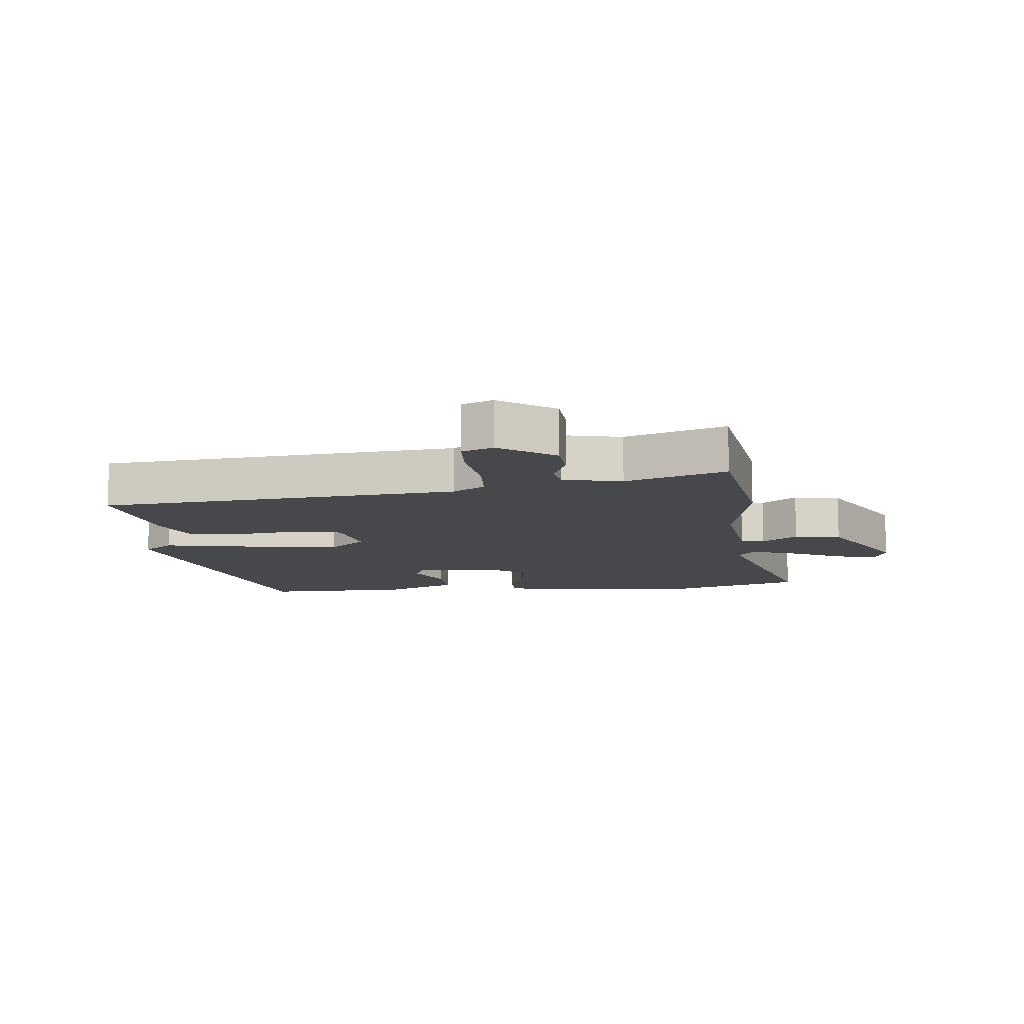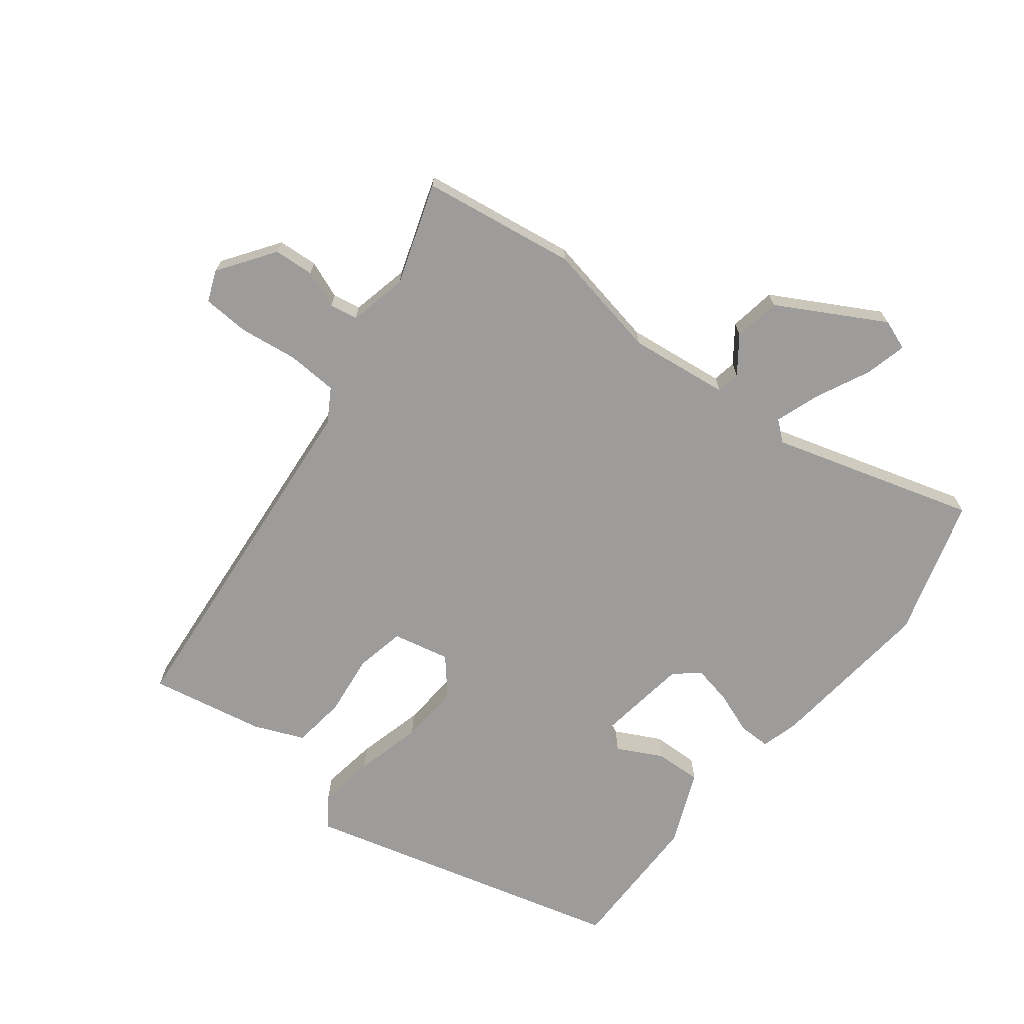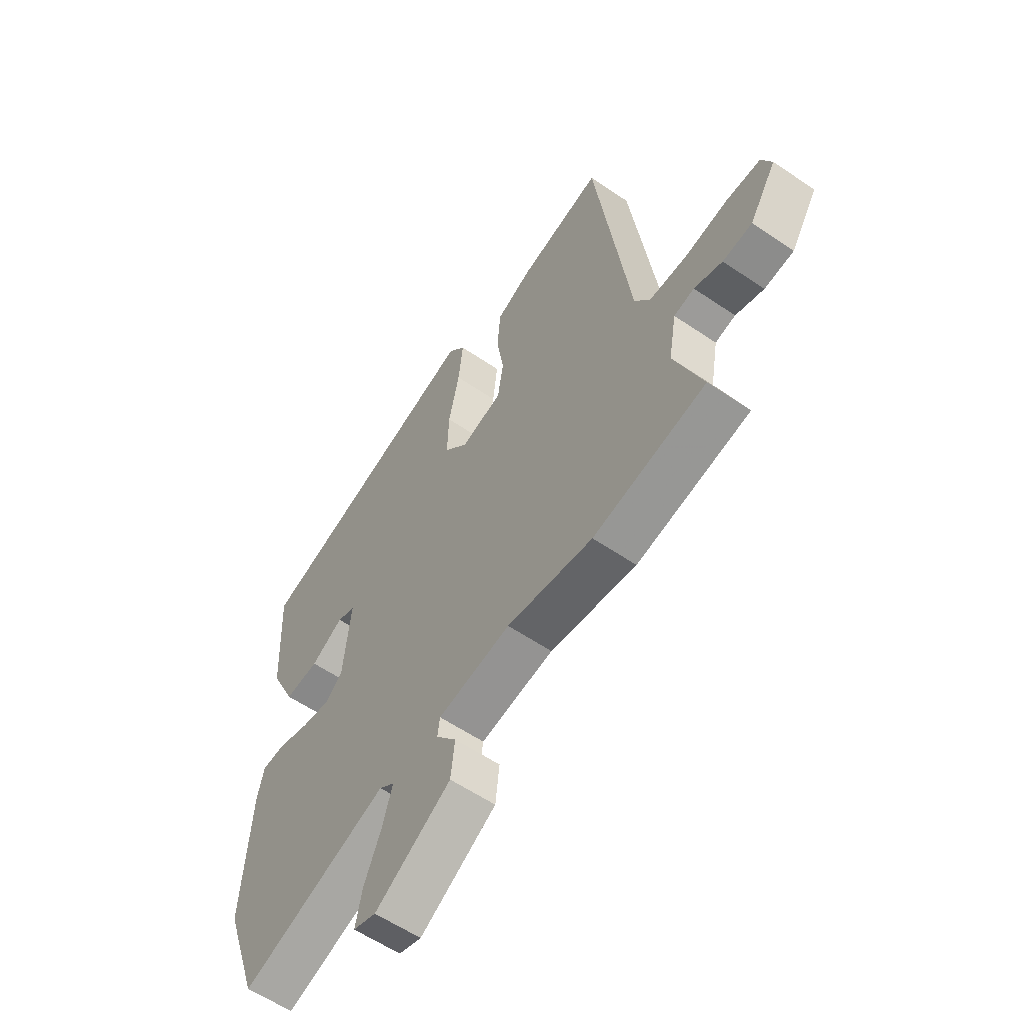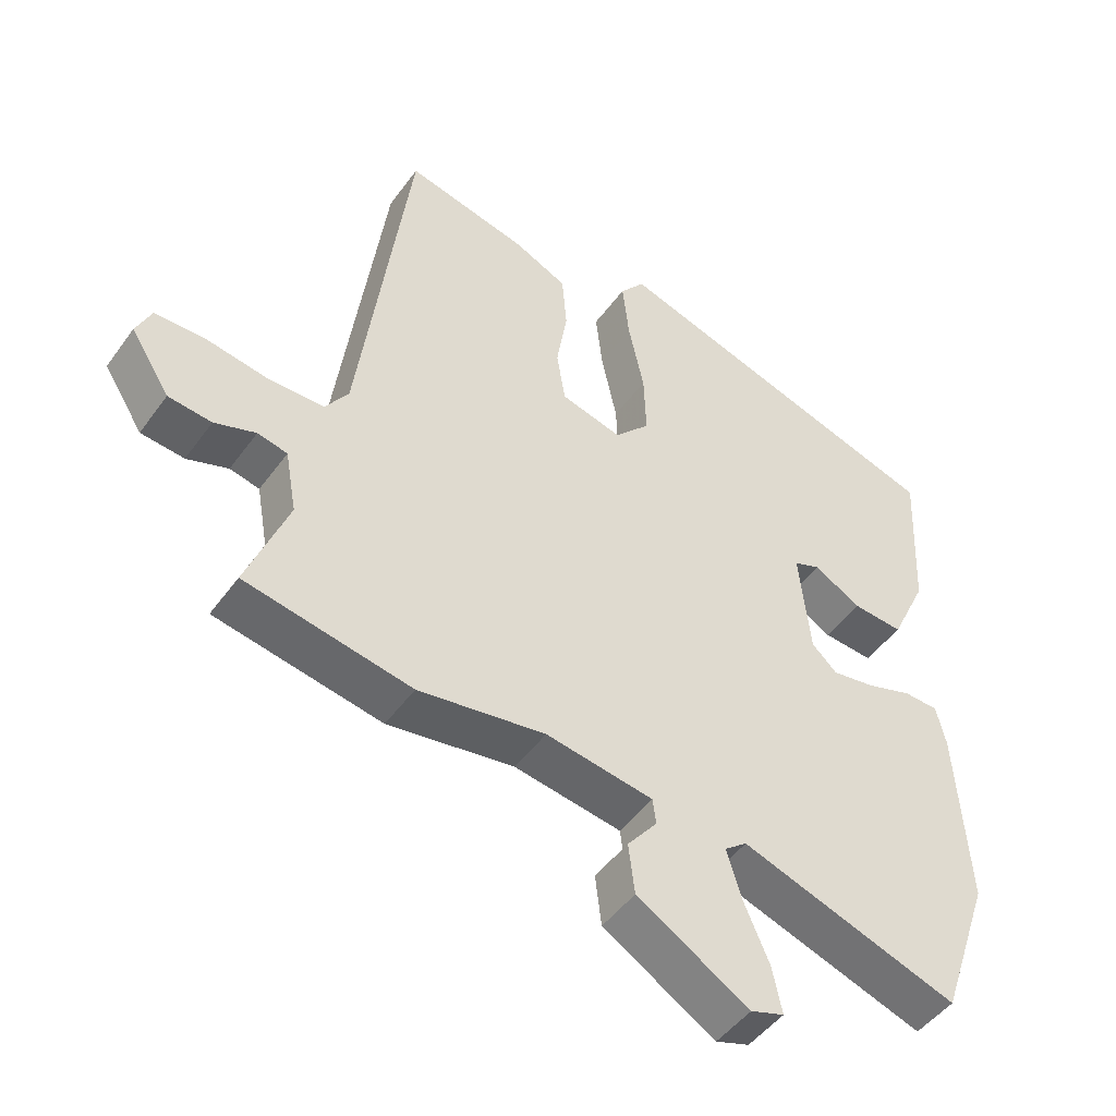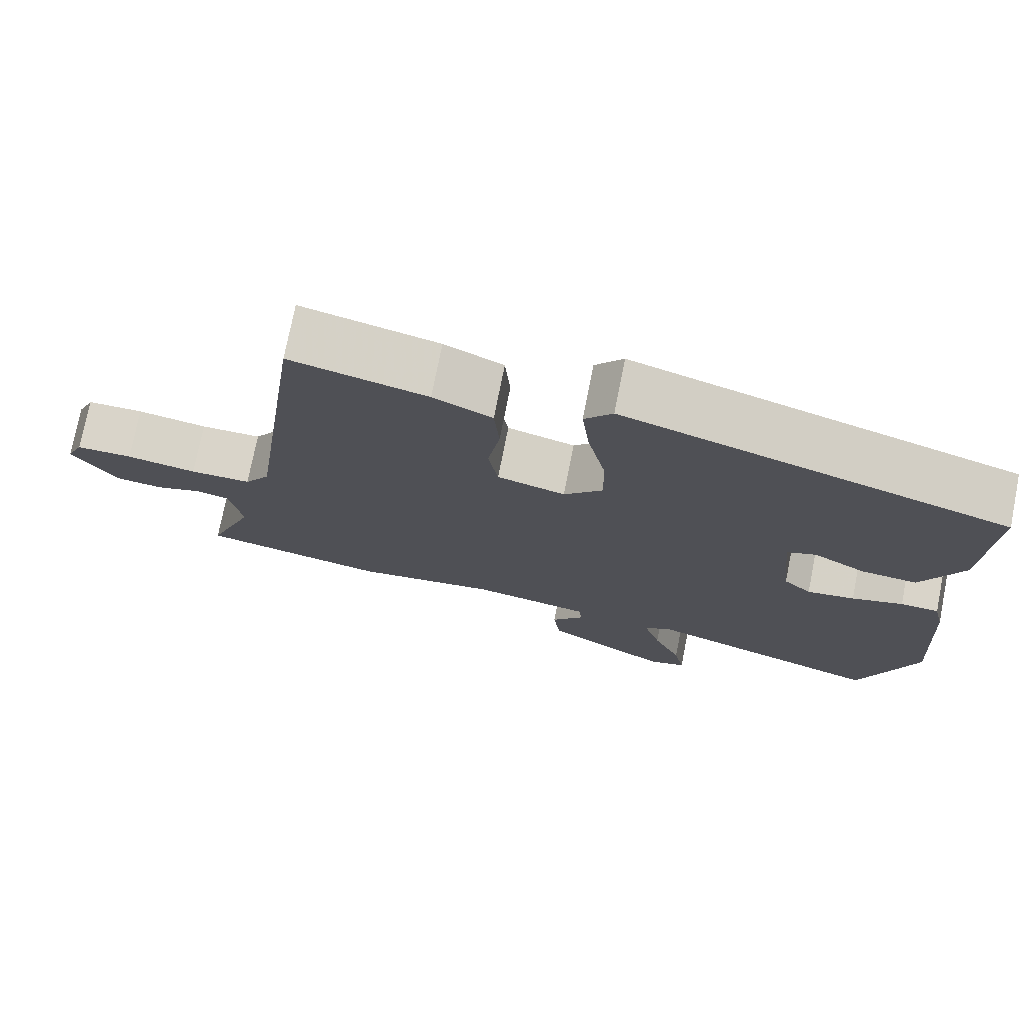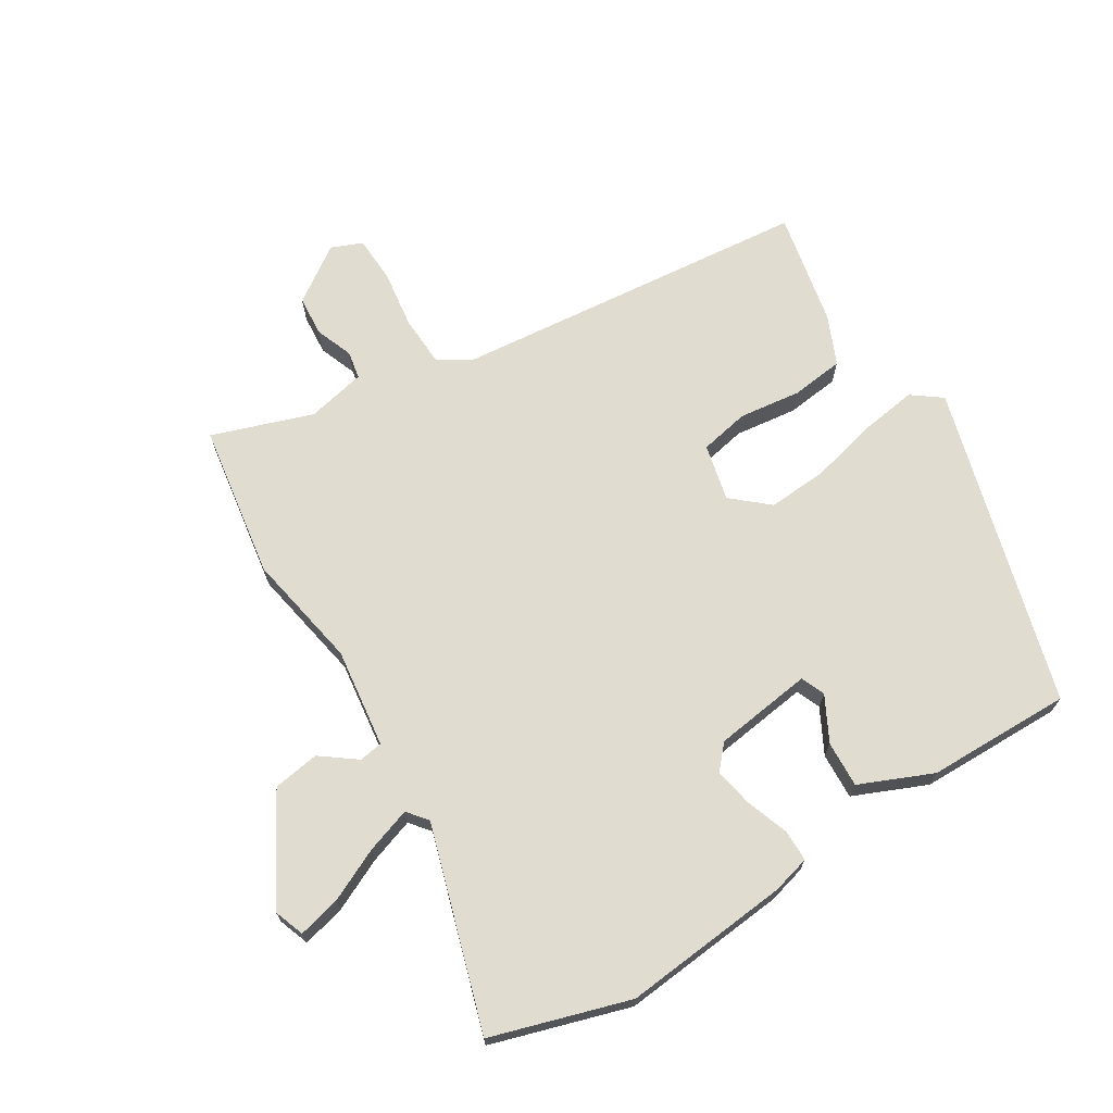
<metadata>
{"format":"obj","ext":"obj","renderer":"f3d","projection":"perspective","resolution":1024,"background":"white","views":[{"elev":-11.1,"azim":93.7,"up":"+Y"},{"elev":-70.0,"azim":139.7,"up":"+Y"},{"elev":-58.7,"azim":54.9,"up":"+Z"},{"elev":-47.7,"azim":145.9,"up":"+Z"},{"elev":74.9,"azim":-168.8,"up":"+Z"},{"elev":69.5,"azim":-123.6,"up":"+Y"}]}
</metadata>
<code>
v 0.601 0.07 -0.481
v 0.356 0.07 -0.528
v 0.169 0.07 -0.5
v 0.011 0.07 -0.526
v 0.006 0.07 -0.564
v 0.05 0.07 -0.619
v 0.041 0.07 -0.694
v -0.124 0.07 -0.795
v -0.173 0.07 -0.779
v -0.159 0.07 -0.711
v -0.122 0.07 -0.625
v -0.1 0.07 -0.552
v -0.133 0.07 -0.527
v -0.453 0.07 -0.637
v -0.528 0.07 -0.419
v -0.511 0.07 -0.15
v -0.497 0.07 -0.089
v -0.446 0.07 -0.087
v -0.378 0.07 -0.109
v -0.315 0.07 -0.119
v -0.278 0.07 -0.084
v -0.262 0.07 0.074
v -0.301 0.07 0.089
v -0.371 0.07 0.049
v -0.445 0.07 0.043
v -0.499 0.07 0.158
v -0.51 0.07 0.389
v -0.003 0.07 0.548
v 0.034 0.07 0.502
v 0.024 0.07 0.411
v 0.001 0.07 0.303
v -0.002 0.07 0.207
v 0.05 0.07 0.151
v 0.14 0.07 0.175
v 0.153 0.07 0.254
v 0.137 0.07 0.353
v 0.144 0.07 0.438
v 0.222 0.07 0.475
v 0.403 0.07 0.518
v 0.479 0.07 -0.054
v 0.513 0.07 -0.105
v 0.594 0.07 -0.106
v 0.687 0.07 -0.09
v 0.762 0.07 -0.091
v 0.784 0.07 -0.14
v 0.726 0.07 -0.231
v 0.662 0.07 -0.238
v 0.601 0.07 -0.217
v 0.557 0.07 -0.227
v 0.54 0.07 -0.322
v 0.601 0 -0.481
v 0.356 0 -0.528
v 0.169 0 -0.5
v 0.011 0 -0.526
v 0.006 0 -0.564
v 0.05 0 -0.619
v 0.041 0 -0.694
v -0.124 0 -0.795
v -0.173 0 -0.779
v -0.159 0 -0.711
v -0.122 0 -0.625
v -0.1 0 -0.552
v -0.133 0 -0.527
v -0.453 0 -0.637
v -0.528 0 -0.419
v -0.511 0 -0.15
v -0.497 0 -0.089
v -0.446 0 -0.087
v -0.378 0 -0.109
v -0.315 0 -0.119
v -0.278 0 -0.084
v -0.262 0 0.074
v -0.301 0 0.089
v -0.371 0 0.049
v -0.445 0 0.043
v -0.499 0 0.158
v -0.51 0 0.389
v -0.003 0 0.548
v 0.034 0 0.502
v 0.024 0 0.411
v 0.001 0 0.303
v -0.002 0 0.207
v 0.05 0 0.151
v 0.14 0 0.175
v 0.153 0 0.254
v 0.137 0 0.353
v 0.144 0 0.438
v 0.222 0 0.475
v 0.403 0 0.518
v 0.479 0 -0.054
v 0.513 0 -0.105
v 0.594 0 -0.106
v 0.687 0 -0.09
v 0.762 0 -0.091
v 0.784 0 -0.14
v 0.726 0 -0.231
v 0.662 0 -0.238
v 0.601 0 -0.217
v 0.557 0 -0.227
v 0.54 0 -0.322
f 45 46 47 48
f 45 48 49
f 42 43 44 45
f 41 42 45 49
f 40 41 49 50
f 38 39 40
f 35 36 37 38
f 34 35 38 40
f 33 34 40 50
f 28 29 30 31
f 28 31 32
f 27 28 32
f 26 27 32 33
f 23 24 25 26
f 16 17 18 19
f 16 19 20
f 13 14 15 16
f 12 13 16 20
f 8 9 10 11
f 8 11 12
f 5 6 7 8
f 4 5 8 12
f 50 1 2 3
f 50 3 4
f 23 26 33
f 22 23 33
f 21 22 33 50
f 20 21 50
f 4 12 20 50
f 98 97 96 95
f 99 98 95
f 95 94 93 92
f 99 95 92 91
f 100 99 91 90
f 90 89 88
f 88 87 86 85
f 90 88 85 84
f 100 90 84 83
f 81 80 79 78
f 82 81 78
f 82 78 77
f 83 82 77 76
f 76 75 74 73
f 69 68 67 66
f 70 69 66
f 66 65 64 63
f 70 66 63 62
f 61 60 59 58
f 62 61 58
f 58 57 56 55
f 62 58 55 54
f 53 52 51 100
f 54 53 100
f 83 76 73
f 83 73 72
f 100 83 72 71
f 100 71 70
f 100 70 62 54
f 1 51 52 2
f 2 52 53 3
f 3 53 54 4
f 4 54 55 5
f 5 55 56 6
f 6 56 57 7
f 7 57 58 8
f 8 58 59 9
f 9 59 60 10
f 10 60 61 11
f 11 61 62 12
f 12 62 63 13
f 13 63 64 14
f 14 64 65 15
f 15 65 66 16
f 16 66 67 17
f 17 67 68 18
f 18 68 69 19
f 19 69 70 20
f 20 70 71 21
f 21 71 72 22
f 22 72 73 23
f 23 73 74 24
f 24 74 75 25
f 25 75 76 26
f 26 76 77 27
f 27 77 78 28
f 28 78 79 29
f 29 79 80 30
f 30 80 81 31
f 31 81 82 32
f 32 82 83 33
f 33 83 84 34
f 34 84 85 35
f 35 85 86 36
f 36 86 87 37
f 37 87 88 38
f 38 88 89 39
f 39 89 90 40
f 40 90 91 41
f 41 91 92 42
f 42 92 93 43
f 43 93 94 44
f 44 94 95 45
f 45 95 96 46
f 46 96 97 47
f 47 97 98 48
f 48 98 99 49
f 49 99 100 50
f 50 100 51 1

</code>
